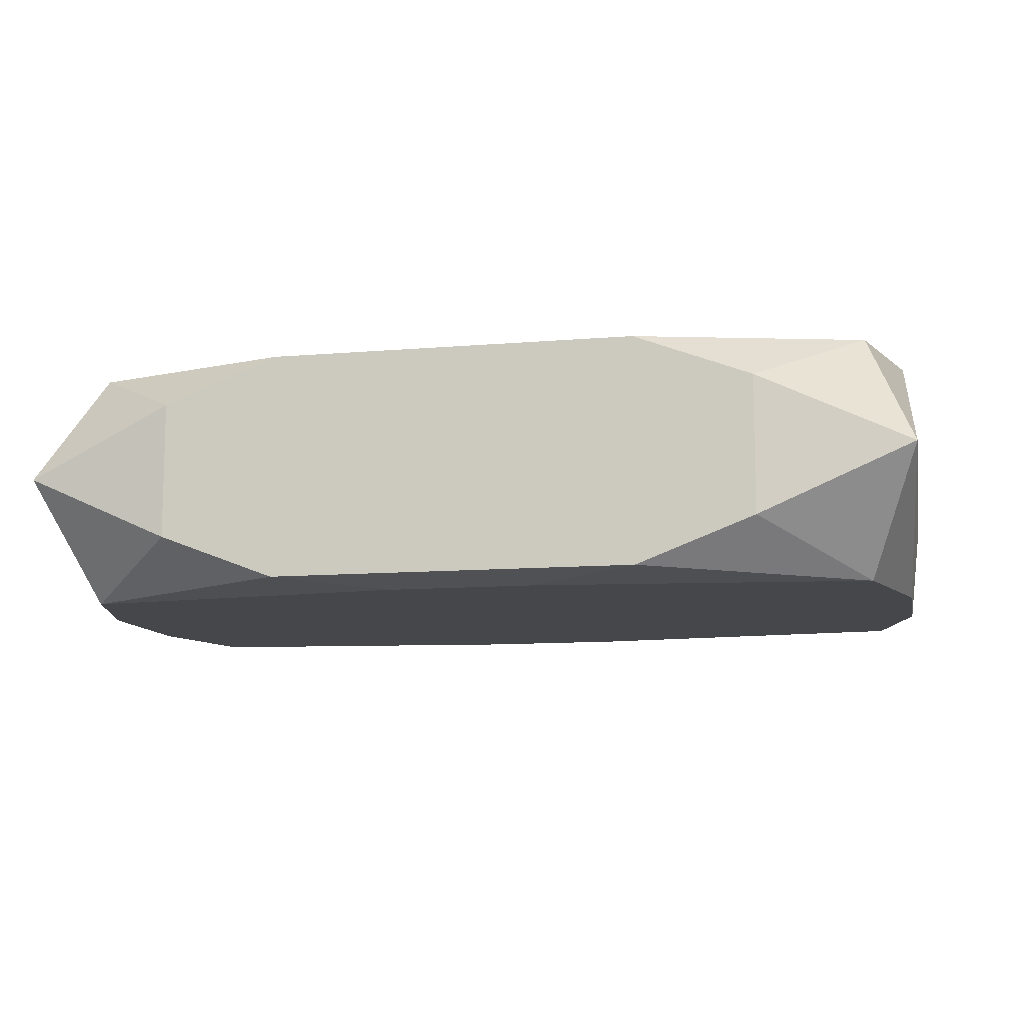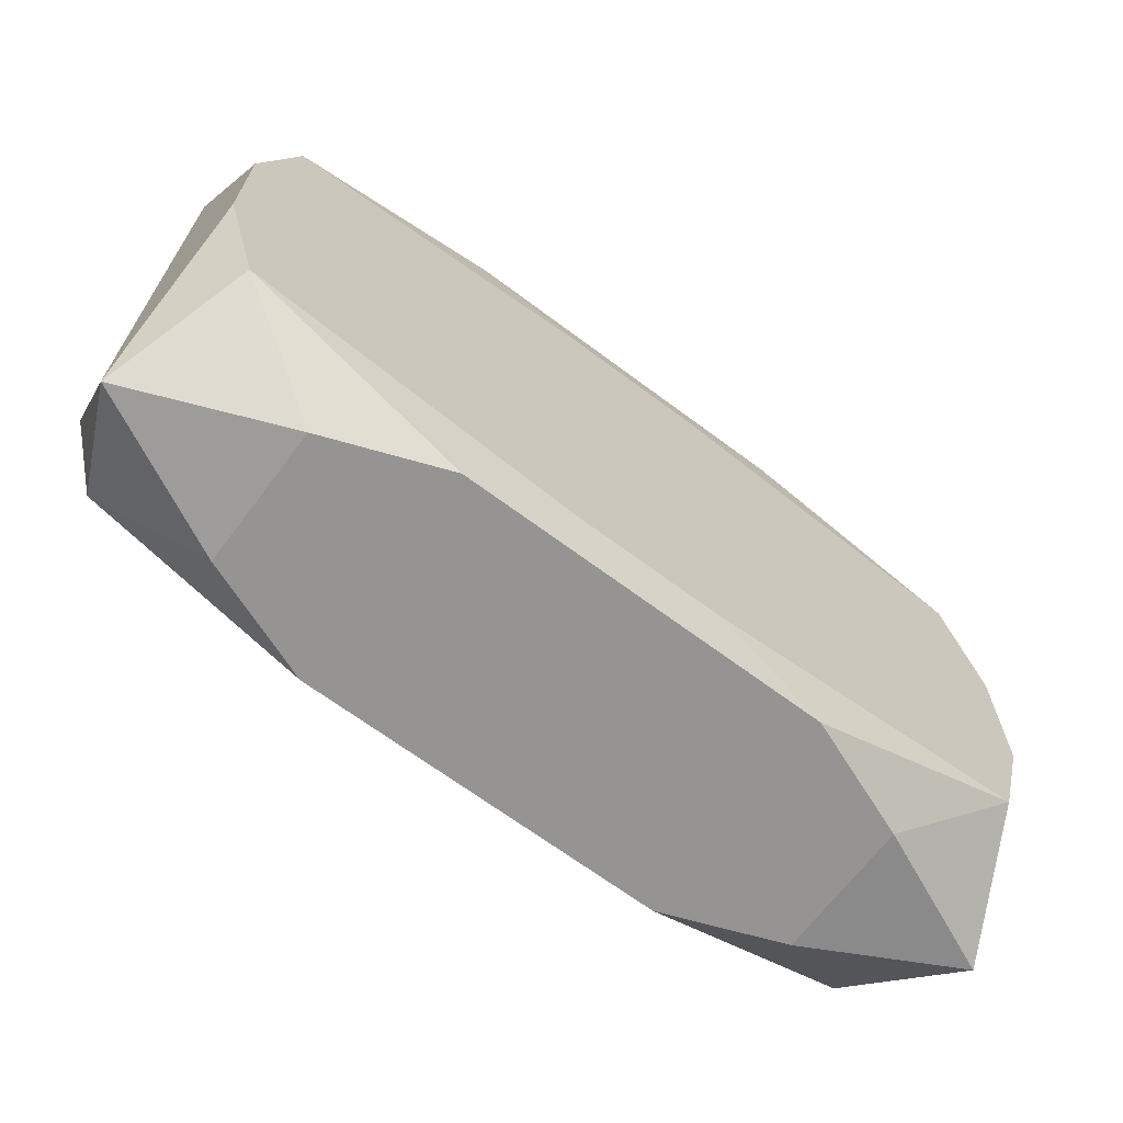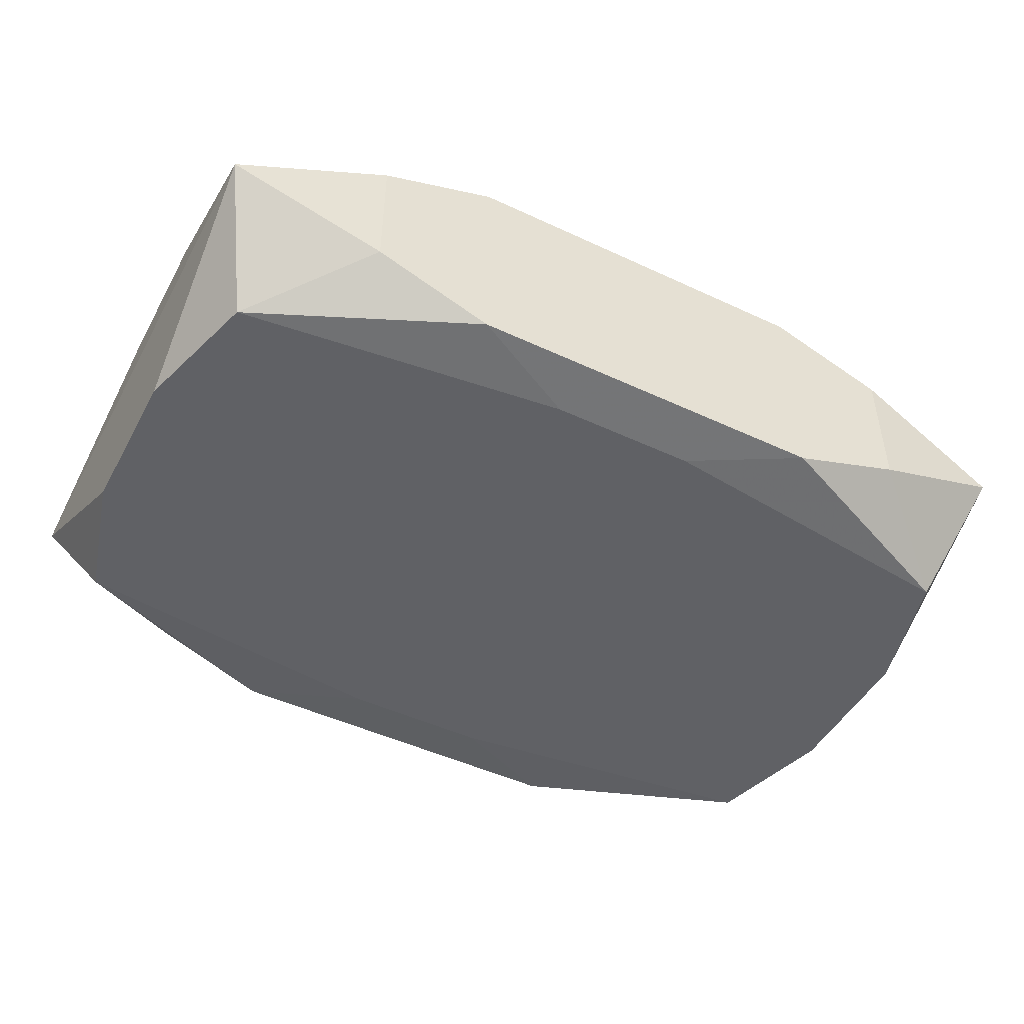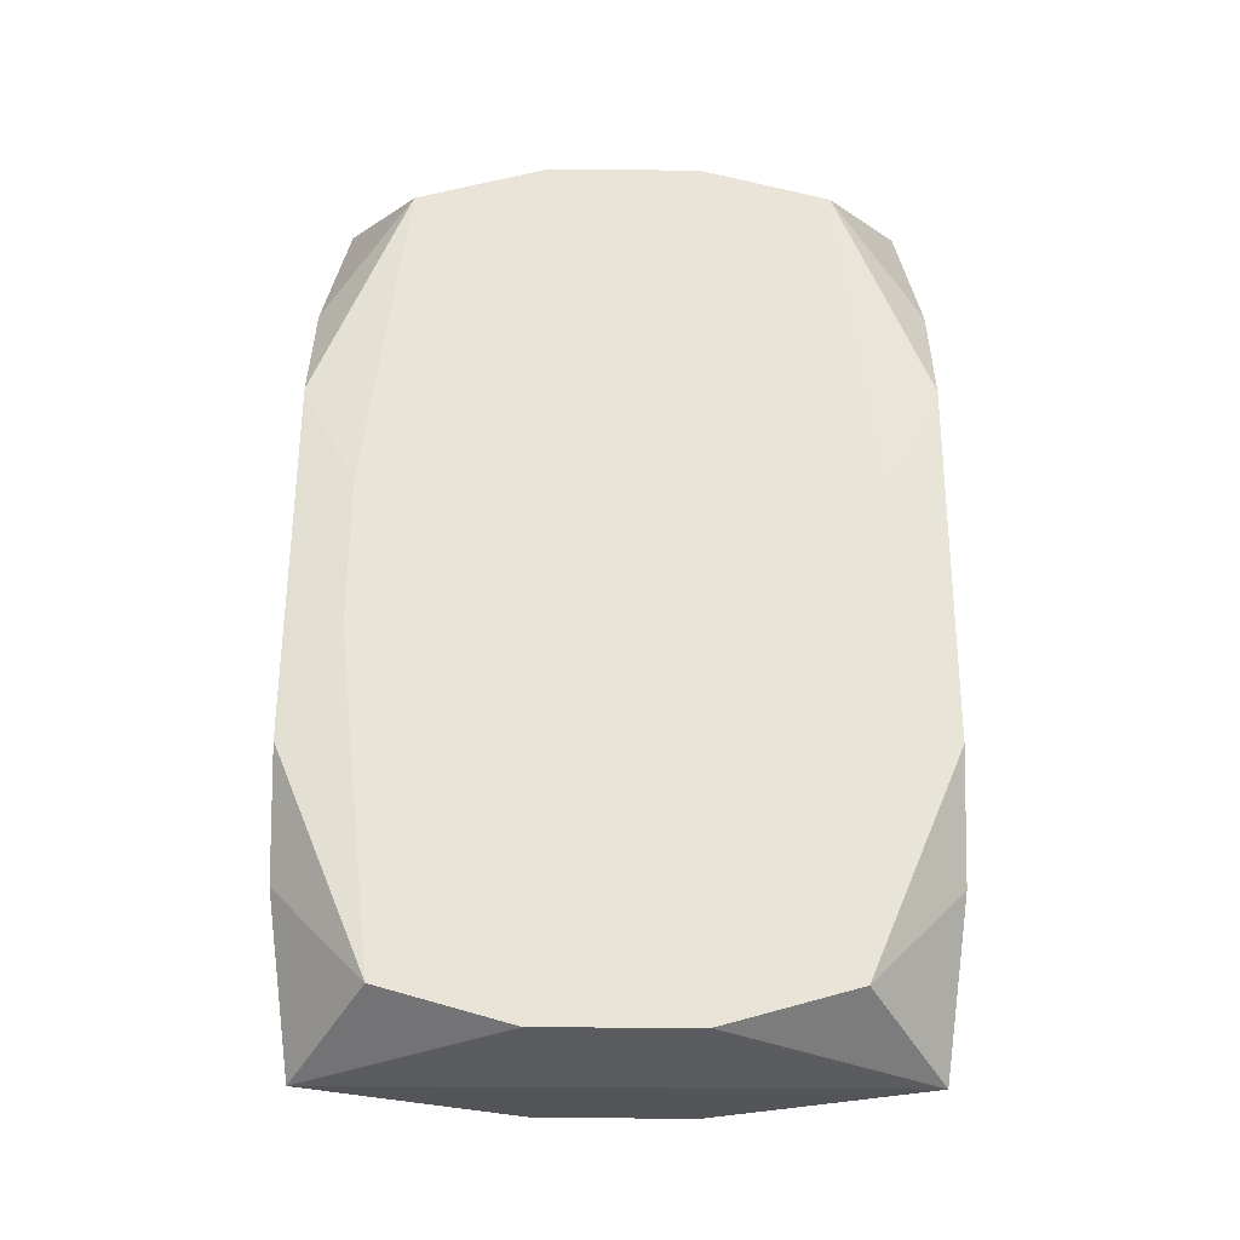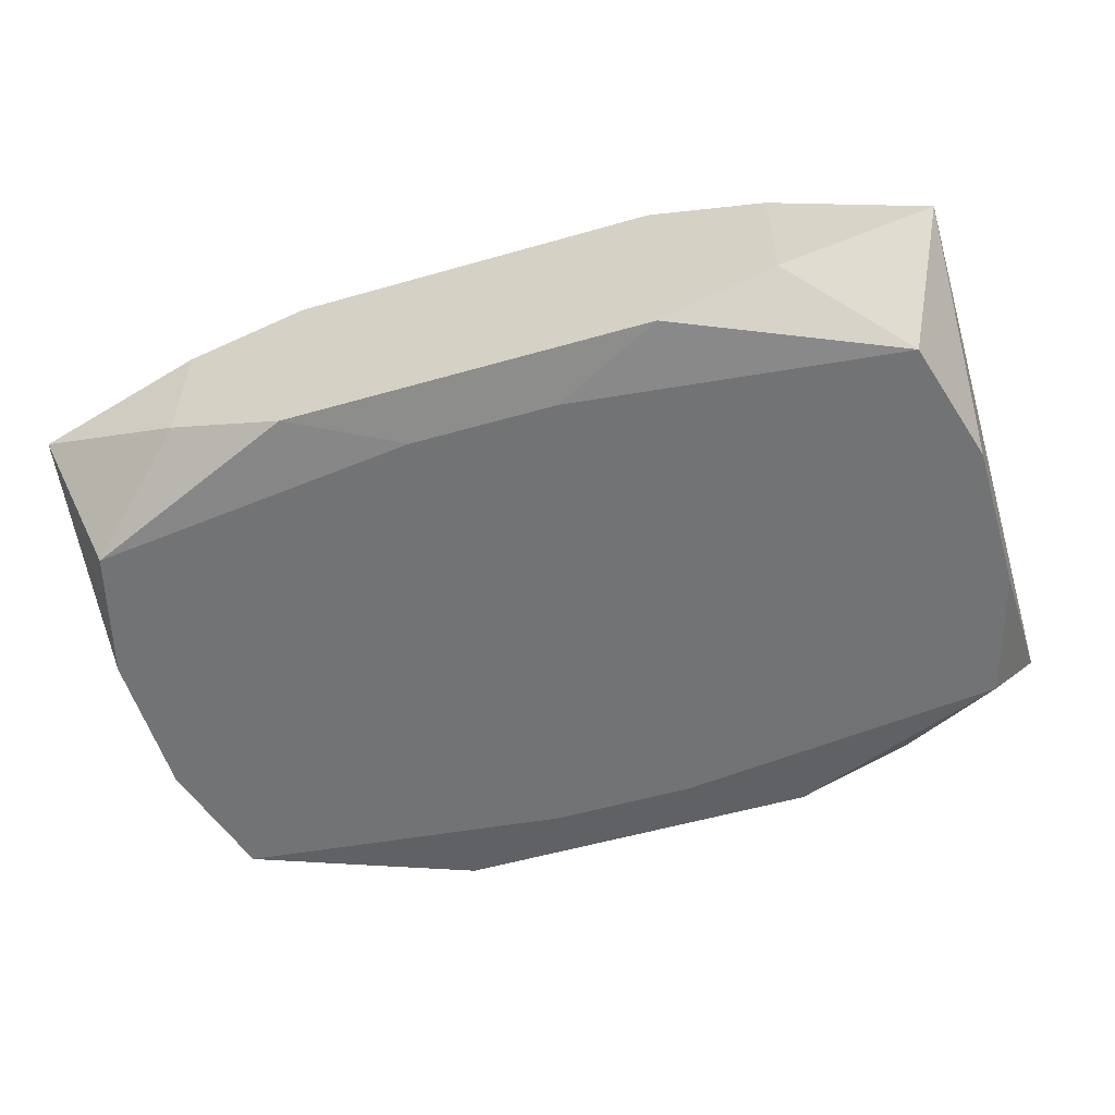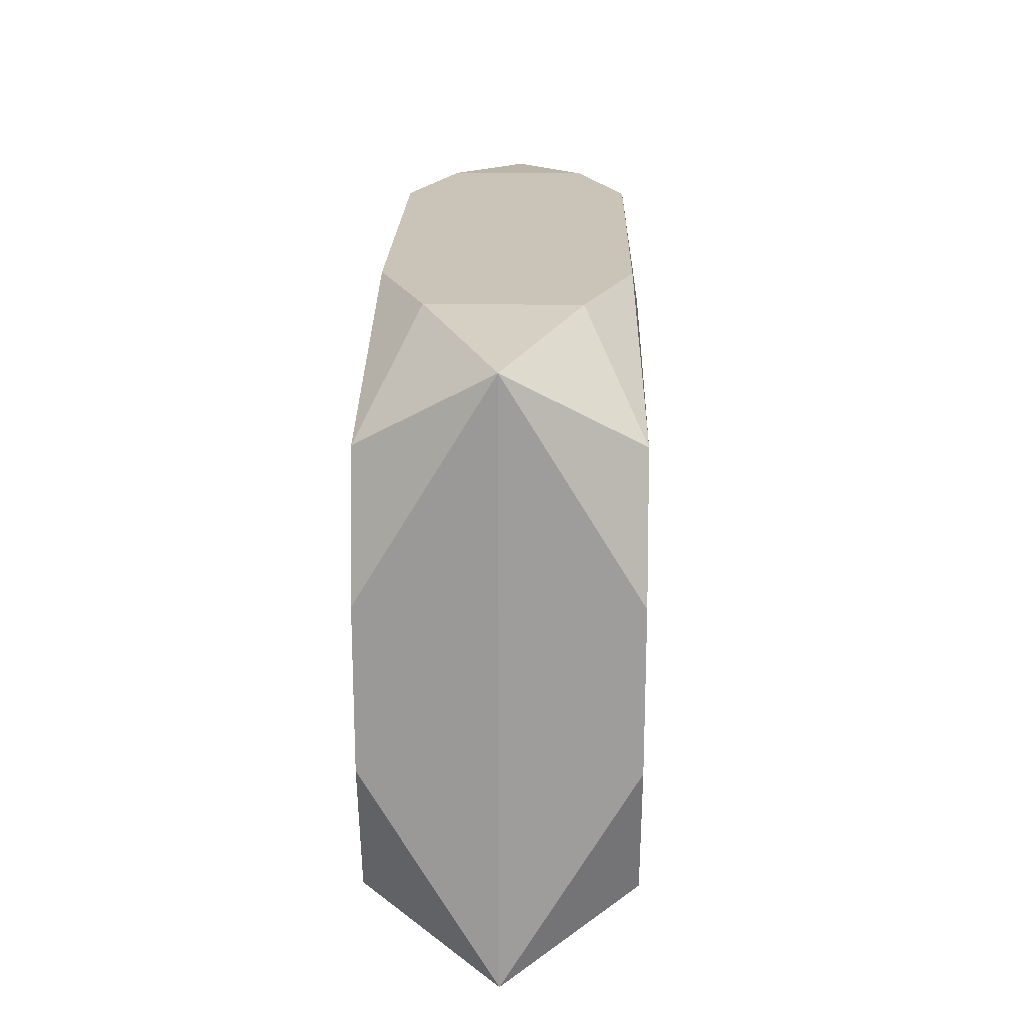
<metadata>
{"format":"obj","ext":"obj","renderer":"f3d","projection":"perspective","resolution":1024,"background":"white","views":[{"elev":-10.7,"azim":-168.0,"up":"+Z"},{"elev":-67.1,"azim":143.1,"up":"+Y"},{"elev":-47.9,"azim":152.3,"up":"+Z"},{"elev":60.8,"azim":90.3,"up":"+Z"},{"elev":-55.9,"azim":16.7,"up":"+Z"},{"elev":19.9,"azim":91.4,"up":"+Y"}]}
</metadata>
<code>
v 0 -0.01272 0
v -0 0.01272 0.003614
v -0.01287 -0.01272 -0.002946
v -0.01287 -0.01272 0.002946
v -0.01287 0.01272 -0.002946
v -0.01287 0.01272 0.002946
v -0.008471 0 0.005235
v -0.008471 0.007235 -0.005235
v -0.003136 0.01041 0.005235
v -0.003136 0.01041 -0.005235
v -0.003136 -0.01041 0.005235
v -0.003136 -0.01041 -0.005235
v 0.01894 -0.003236 0.005235
v 0.01894 -0.003236 -0.005235
v 0.01894 0.003236 0.005235
v 0.01894 0.003236 -0.005235
v 0.002 0.003236 0.005235
v 0.01738 0.00874 0.005235
v 0.01738 0.00874 -0.005235
v 0.01738 -0.00874 0.005235
v 0.01738 -0.00874 -0.005235
v -0.0194 0 -0
v -0.0194 -0.005512 -0
v -0.0194 -0.01199 -0
v -0.0194 0.01199 -0
v 0.007863 -0.01272 0.00486
v 0.007863 -0.01272 -0.00486
v 0.007863 0.01272 0.00486
v 0.007863 0.01272 -0.00486
v -0.007863 -0.01272 0.00486
v -0.007863 -0.01272 -0.00486
v -0.007863 0.01272 0.00486
v -0.007863 0.01272 -0.00486
v -0.001212 -0.005298 0.005235
v -0.001212 -0.005298 -0.005235
v 0.0194 0 0
v 0.0194 -0.005512 0
v 0.0194 -0.01199 0
v 0.0194 0.01199 0
v 0.0194 0.005512 0
v -0.01738 0.00874 0.005235
v -0.01738 0.00874 -0.005235
v -0.01738 -0.00874 0.005235
v -0.01738 -0.00874 -0.005235
v 0.003788 -0.00613 0.005235
v -0.01894 -0.003236 0.005235
v -0.01894 -0.003236 -0.005235
v -0.01894 0.003236 0.005235
v -0.01894 0.003236 -0.005235
v 0.003136 0.01041 0.005235
v 0.003136 0.01041 -0.005235
v 0.003136 -0.01041 0.005235
v 0.003136 -0.01041 -0.005235
v 0.001487 0 -0.005235
v 0.01287 -0.01272 -0.002946
v 0.01287 -0.01272 0.002946
v 0.01287 0.01272 -0.002946
v 0.01287 0.01272 0.002946
f 17 45 15
f 15 45 20
f 38 55 21
f 21 12 35
f 40 16 39
f 39 15 40
f 8 35 49
f 49 35 12
f 7 41 46
f 48 25 46
f 46 41 48
f 48 41 25
f 15 39 18
f 21 55 27
f 40 15 36
f 21 16 14
f 14 38 21
f 14 16 40
f 40 36 14
f 13 15 20
f 20 38 13
f 26 30 1
f 8 16 54
f 54 35 8
f 54 16 21
f 21 35 54
f 29 10 33
f 46 25 22
f 34 7 46
f 34 45 17
f 17 7 34
f 25 41 6
f 41 32 6
f 6 32 33
f 11 43 30
f 30 26 11
f 20 45 11
f 45 34 11
f 46 43 11
f 11 34 46
f 44 49 12
f 28 32 9
f 9 32 41
f 41 7 9
f 9 7 17
f 17 15 9
f 15 18 9
f 28 18 58
f 58 18 39
f 58 32 28
f 53 12 21
f 21 27 53
f 53 27 12
f 38 14 37
f 37 14 36
f 37 36 15
f 15 13 37
f 37 13 38
f 55 38 56
f 56 27 55
f 56 38 20
f 20 26 56
f 1 27 56
f 56 26 1
f 33 10 42
f 42 49 25
f 8 49 42
f 42 10 8
f 19 39 16
f 19 16 8
f 25 6 5
f 5 6 33
f 5 42 25
f 33 42 5
f 52 26 20
f 20 11 52
f 52 11 26
f 24 43 46
f 12 27 31
f 31 44 12
f 31 27 1
f 50 18 28
f 28 9 50
f 50 9 18
f 33 32 2
f 2 58 33
f 32 58 2
f 39 19 57
f 57 19 29
f 57 58 39
f 57 29 33
f 33 58 57
f 10 29 51
f 29 19 51
f 8 10 51
f 51 19 8
f 46 22 23
f 23 24 46
f 49 44 47
f 44 24 47
f 24 23 47
f 47 23 22
f 25 49 47
f 47 22 25
f 30 43 4
f 43 24 4
f 3 24 44
f 44 31 3
f 3 4 24
f 30 4 3
f 1 30 3
f 3 31 1

</code>
